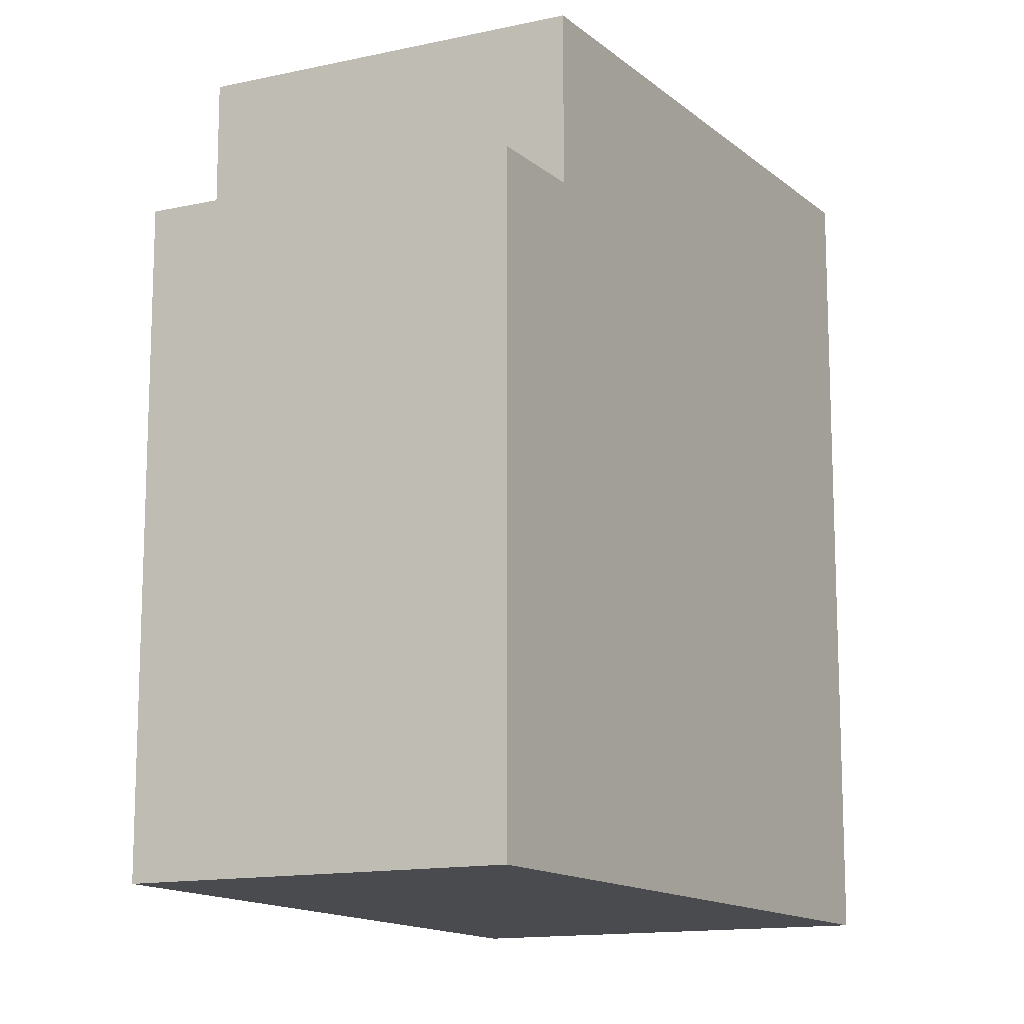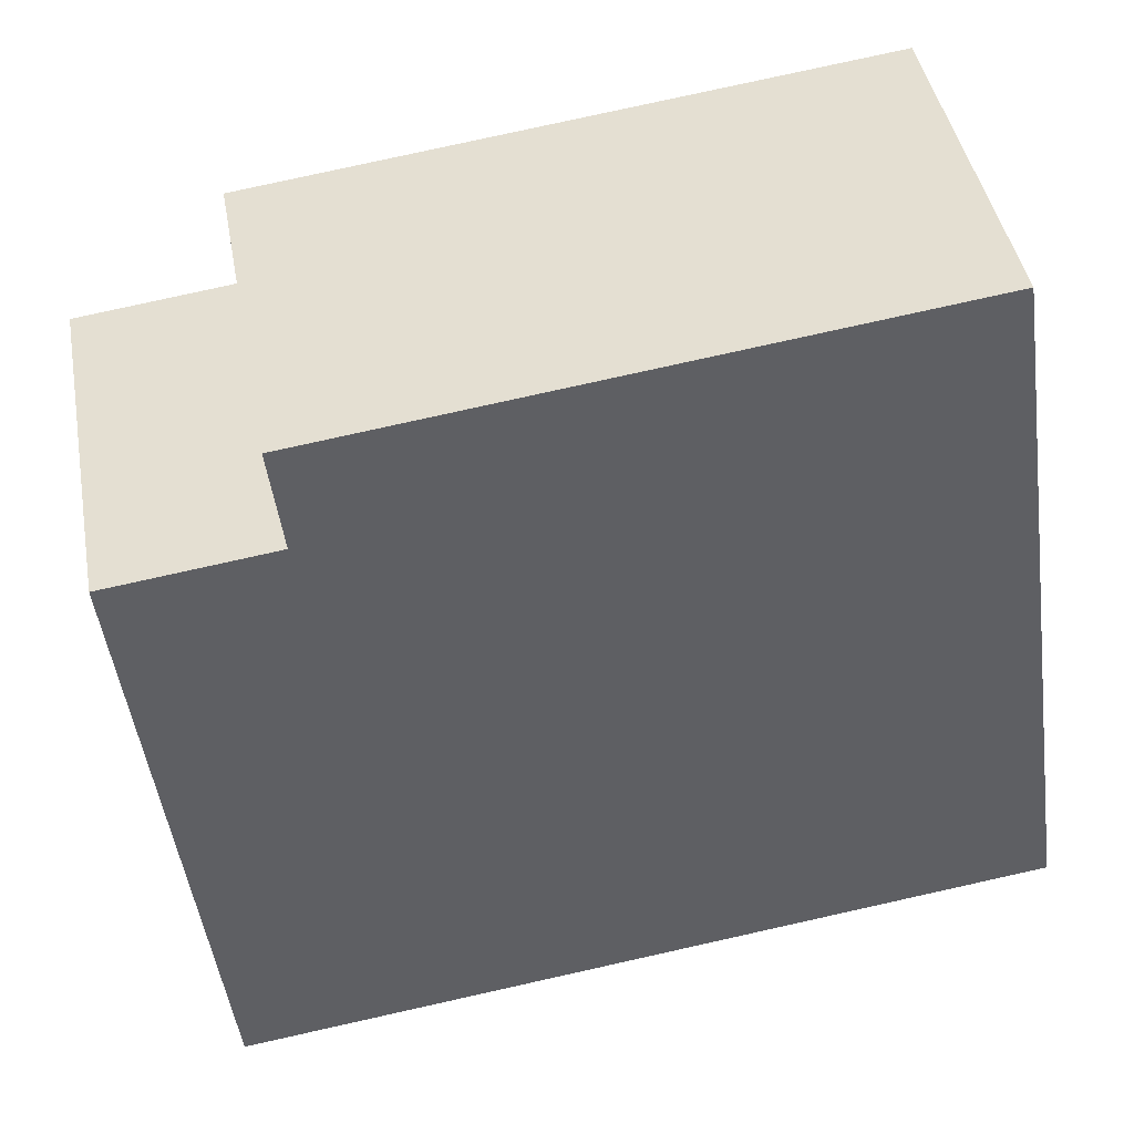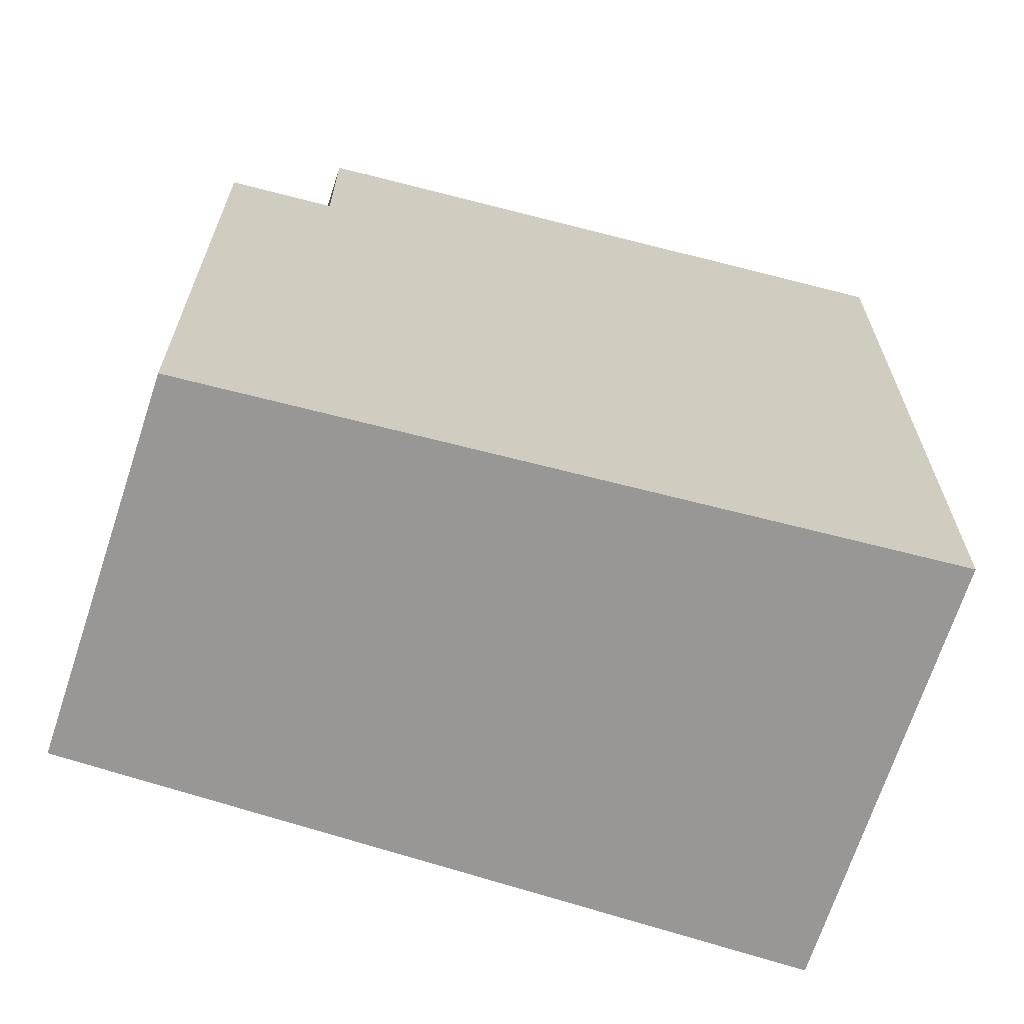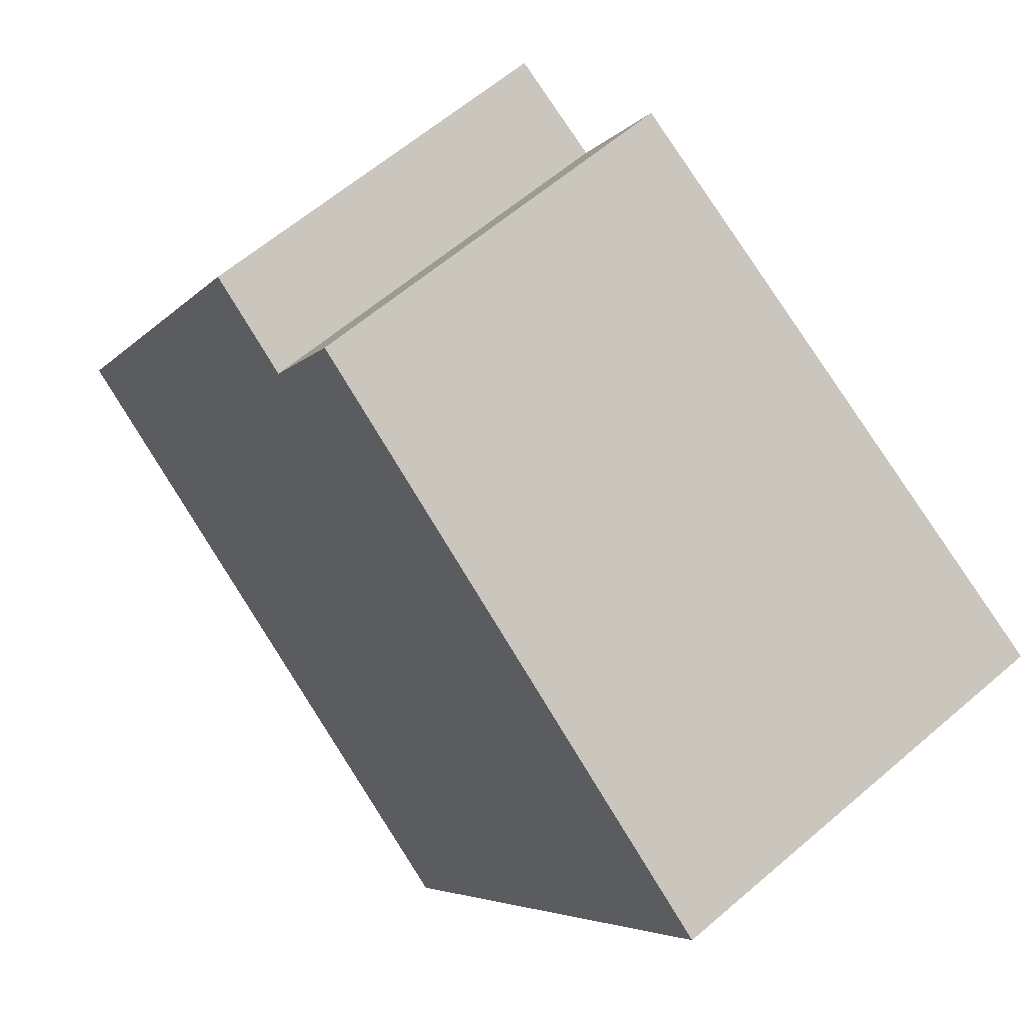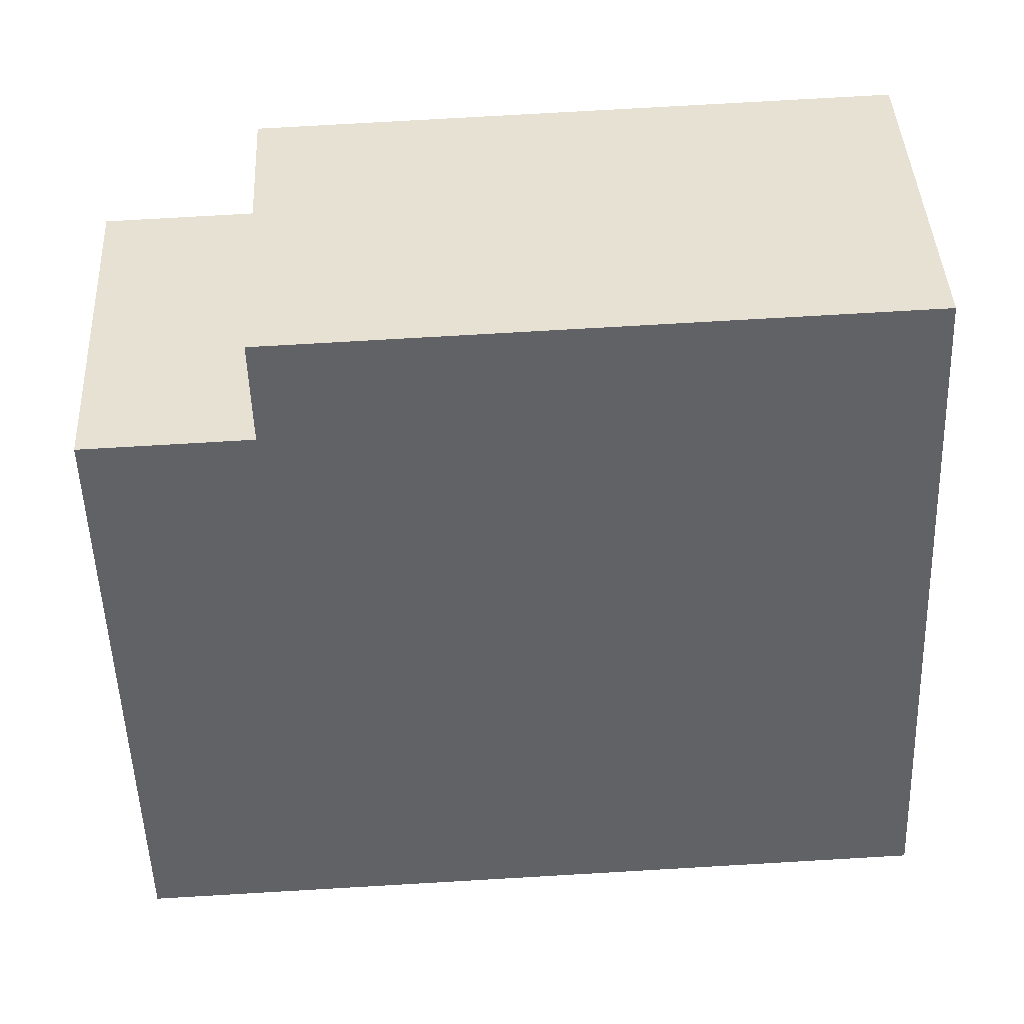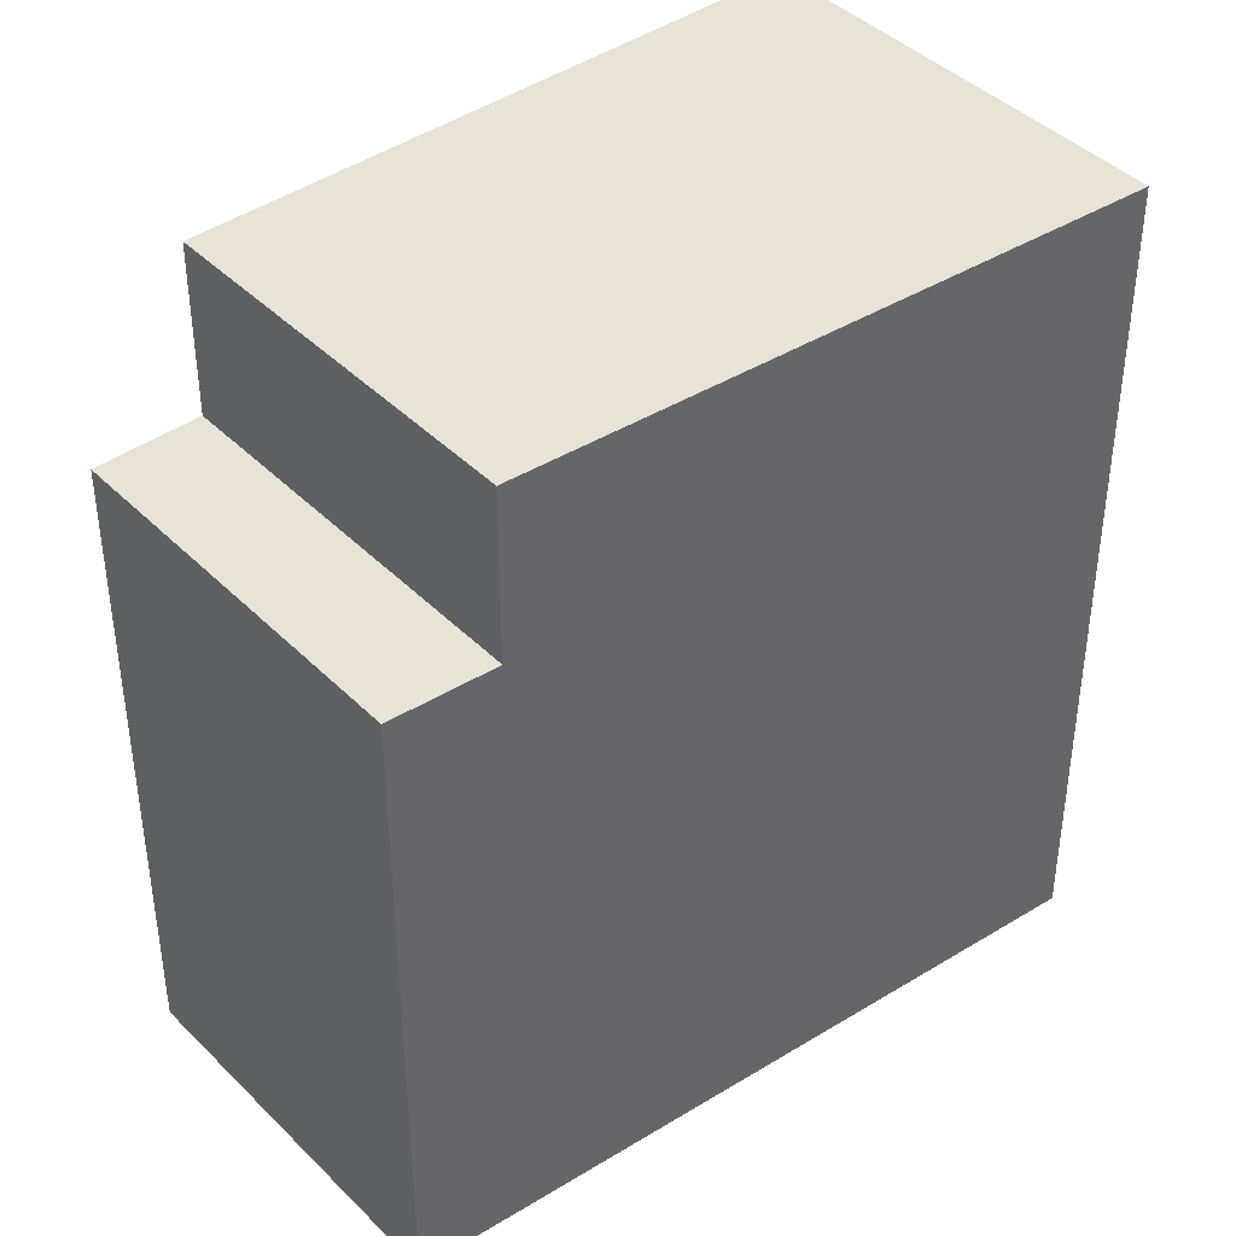
<metadata>
{"format":"obj","ext":"obj","renderer":"f3d","projection":"perspective","resolution":1024,"background":"white","views":[{"elev":-13.7,"azim":63.6,"up":"+Y"},{"elev":79.5,"azim":-102.5,"up":"+Z"},{"elev":-68.3,"azim":109.1,"up":"+Y"},{"elev":-5.0,"azim":161.0,"up":"+Z"},{"elev":76.9,"azim":-93.3,"up":"+Z"},{"elev":41.8,"azim":87.0,"up":"+Y"}]}
</metadata>
<code>
v  12.98 15.45 4.965
v  11.14 -1.341e-16 2.19
v  11.14 15.45 2.19
v  12.98 12.24 4.965
v  13.11 12.24 5.16
v  13.11 -3.16e-16 5.16
v  12.98 -3.04e-16 4.965
v  0 15.45 9.463e-16
v  6.46 2.996e-16 -4.893
v  0 0 0
v  6.46 15.45 -4.893
v  5.108 15.45 6.719
v  5.108 -4.114e-16 6.719
v  13.47 12.24 5.71
v  14.09 -4.066e-16 6.64
v  13.47 -3.496e-16 5.71
v  14.09 12.24 6.64
v  8.355 -6.729e-16 10.99
v  7.677 -6.183e-16 10.1
v  7.138 -5.749e-16 9.389
v  5.877 -4.733e-16 7.73
v  9.625 6.368e-18 -0.104
v  8.241 1.347e-16 -2.199
v  7.138 12.24 9.389
v  7.138 15.45 9.389
v  8.241 15.45 -2.199
v  9.625 15.45 -0.104
v  7.677 12.24 10.1
v  8.355 12.24 10.99
v  5.877 15.45 7.73
g defaultobject
f 1 2 3
f 2 1 4
f 2 4 5
f 2 5 6
f 2 6 7
f 8 9 10
f 9 8 11
f 12 10 13
f 10 12 8
f 14 15 16
f 15 14 17
f 18 16 15
f 16 18 19
f 16 19 6
f 6 19 20
f 6 20 7
f 7 20 2
f 2 20 21
f 2 21 13
f 2 13 22
f 22 13 10
f 22 10 23
f 23 10 9
f 1 24 4
f 24 1 25
f 11 23 9
f 23 11 26
f 26 22 23
f 22 26 27
f 28 4 24
f 4 28 29
f 4 29 14
f 14 29 17
f 4 14 5
f 28 24 19
f 20 30 21
f 30 20 19
f 30 19 24
f 30 24 25
f 12 11 8
f 11 12 30
f 11 30 25
f 11 25 27
f 27 25 1
f 11 27 26
f 27 1 3
f 29 19 18
f 19 29 28
f 27 2 22
f 2 27 3
f 5 16 6
f 16 5 14
f 17 18 15
f 18 17 29
f 30 13 21
f 13 30 12

</code>
